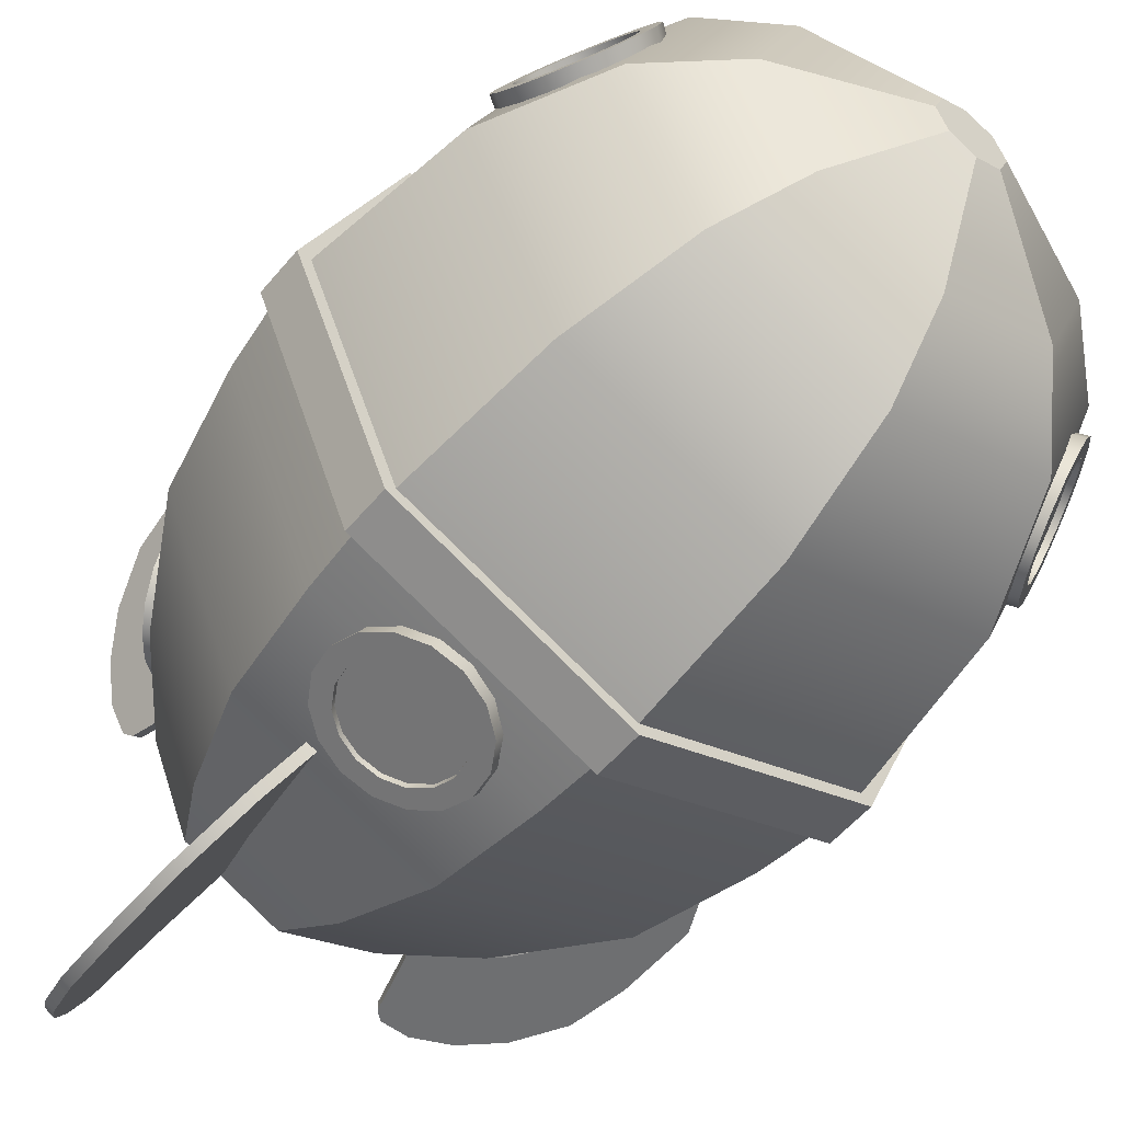
<metadata>
{"format":"obj","ext":"obj","renderer":"f3d","projection":"perspective","resolution":1024,"background":"white","views":[{"elev":-54.6,"azim":141.0,"up":"+Z"}]}
</metadata>
<code>
o ShipBody
v 0 3.001 -2.31
v -1.633 3.001 -1.633
v -2.31 3.001 0
v -1.633 3.001 1.633
v 0 3.001 2.31
v 1.633 3.001 1.633
v 2.31 3.001 0
v 1.633 3.001 -1.633
v 0 3.348 -2.31
v -1.633 3.348 -1.633
v -2.31 3.348 0
v -1.633 3.348 1.633
v 0 3.348 2.31
v 1.633 3.348 1.633
v 2.31 3.348 -0
v 1.633 3.348 -1.633
v 0 4.527 -2.142
v -1.514 4.527 -1.514
v -2.142 4.527 -0
v -1.514 4.527 1.514
v 0 4.527 2.142
v 1.514 4.527 1.514
v 2.142 4.527 -0
v 1.514 4.527 -1.514
v 0 5.372 -1.723
v -1.218 5.372 -1.218
v -1.723 5.372 -0
v -1.218 5.372 1.218
v 0 5.372 1.723
v 1.218 5.372 1.218
v 1.723 5.372 -0
v 1.218 5.372 -1.218
v 0 5.844 -1.188
v 0 6.227 -0.265
v -0.1874 6.227 -0.1874
v -0.8401 5.844 -0.8401
v -0.265 6.227 -0
v -1.188 5.844 -0
v -0.1874 6.227 0.1874
v -0.8401 5.844 0.8401
v 0 6.227 0.265
v 0 5.844 1.188
v 0.1874 6.227 0.1874
v 0.8401 5.844 0.8401
v 0.265 6.227 -0
v 1.188 5.844 -0
v 0.1874 6.227 -0.1874
v 0.8401 5.844 -0.8401
v -0 2.509 -2.249
v -1.59 2.509 -1.59
v -2.249 2.509 0
v -1.59 2.509 1.59
v 0 2.509 2.249
v 1.59 2.509 1.59
v 2.249 2.509 0
v 1.59 2.509 -1.59
v 0 1.588 -2.041
v -1.443 1.588 -1.443
v -2.041 1.588 0
v -1.443 1.588 1.443
v 0 1.588 2.041
v 1.443 1.588 1.443
v 2.041 1.588 0
v 1.443 1.588 -1.443
v 0 0.651 -1.524
v -1.078 0.651 -1.078
v -1.524 0.651 1e-06
v -1.078 0.651 1.078
v 0 0.651 1.524
v 1.078 0.651 1.078
v 1.524 0.651 0
v 1.078 0.651 -1.078
v 0 -0.005435 -1.019
v -0.7205 -0.005435 -0.7205
v -1.019 -0.005435 1e-06
v -0.7205 -0.005435 0.7205
v 0 -0.005434 1.019
v 0.7205 -0.005435 0.7205
v 1.019 -0.005435 1e-06
v 0.7205 -0.005435 -0.7205
v 0 -0.005435 -0.7666
v -0.5421 -0.005435 -0.5421
v -0.7666 -0.005435 1e-06
v -0.5421 -0.005435 0.5421
v 0 -0.005434 0.7666
v 0.5421 -0.005435 0.5421
v 0.7666 -0.005435 1e-06
v 0.5421 -0.005435 -0.5421
v 0 0.1978 -0.7666
v -0.5421 0.1978 -0.5421
v -0.7666 0.1978 1e-06
v -0.5421 0.1978 0.5421
v 0 0.1978 0.7666
v 0.5421 0.1978 0.5421
v 0.7666 0.1978 1e-06
v 0.5421 0.1978 -0.5421
v -0 3.001 -2.405
v -1.701 3.001 -1.701
v -2.405 3.001 0
v -1.701 3.001 1.701
v 0 3.001 2.405
v 1.701 3.001 1.701
v 2.405 3.001 0
v 1.701 3.001 -1.701
v -0 3.348 -2.405
v -1.701 3.348 -1.701
v -2.405 3.348 0
v -1.701 3.348 1.701
v 0 3.348 2.405
v 1.701 3.348 1.701
v 2.405 3.348 -0
v 1.701 3.348 -1.701
v 1.166 1.445 -1.94
v 0.7599 -0.975 -1.236
v 0.9236 1.822 -1.52
v 0.519 0.09055 -0.8189
v 1.295 0.2484 -2.163
v 1.257 -0.2199 -2.098
v 1.297 0.8806 -2.166
v 1.014 -0.8455 -1.677
v 0.8746 -0.975 -1.435
v 1.147 -0.5992 -1.908
v 0.7234 -0.9088 -1.173
v 0.6552 -0.4296 -1.055
v 1.097 1.445 -1.98
v 0.6906 -0.975 -1.276
v 0.8543 1.822 -1.56
v 0.4497 0.09055 -0.8589
v 1.226 0.2484 -2.203
v 1.188 -0.2199 -2.138
v 1.227 0.8806 -2.206
v 0.9451 -0.8455 -1.717
v 0.8053 -0.975 -1.475
v 1.078 -0.5992 -1.948
v 0.6542 -0.9088 -1.213
v 0.5859 -0.4296 -1.095
v 1.097 1.445 1.98
v 0.6906 -0.975 1.276
v 0.8543 1.822 1.56
v 0.4497 0.09055 0.8589
v 1.226 0.2484 2.203
v 1.188 -0.2199 2.138
v 1.227 0.8806 2.206
v 0.9451 -0.8455 1.717
v 0.8053 -0.975 1.475
v 1.078 -0.5992 1.948
v 0.6542 -0.9088 1.213
v 0.5859 -0.4296 1.095
v 1.166 1.445 1.94
v 0.7599 -0.975 1.236
v 0.9236 1.822 1.52
v 0.519 0.09055 0.8189
v 1.295 0.2484 2.163
v 1.257 -0.2199 2.098
v 1.297 0.8806 2.166
v 1.014 -0.8455 1.677
v 0.8746 -0.975 1.435
v 1.147 -0.5992 1.908
v 0.7234 -0.9088 1.173
v 0.6552 -0.4296 1.055
v -2.263 1.445 -0.04
v -1.45 -0.975 -0.04
v -1.778 1.822 -0.04
v -0.9687 0.09055 -0.04
v -2.521 0.2484 -0.04
v -2.446 -0.2199 -0.04
v -2.524 0.8806 -0.04
v -1.959 -0.8455 -0.04
v -1.68 -0.975 -0.04
v -2.226 -0.5992 -0.04
v -1.378 -0.9088 -0.04
v -1.241 -0.4296 -0.04
v -2.263 1.445 0.04
v -1.45 -0.975 0.04
v -1.778 1.822 0.04
v -0.9687 0.09055 0.04
v -2.521 0.2484 0.04
v -2.446 -0.2199 0.04
v -2.524 0.8806 0.04
v -1.959 -0.8455 0.04
v -1.68 -0.975 0.04
v -2.226 -0.5992 0.04
v -1.378 -0.9088 0.04
v -1.241 -0.4296 0.04
v -1.459 5.416 -0.7859
v -1.424 5.321 -0.9633
v -1.434 5.173 -1.103
v -1.488 4.993 -1.183
v -1.577 4.809 -1.192
v -1.687 4.65 -1.129
v -1.803 4.539 -1.002
v -1.905 4.493 -0.8314
v -1.98 4.52 -0.6432
v -2.014 4.615 -0.4658
v -2.004 4.763 -0.3263
v -1.95 4.943 -0.2459
v -1.861 5.127 -0.2368
v -1.751 5.286 -0.3005
v -1.636 5.397 -0.4272
v -1.533 5.443 -0.5976
v -1.326 5.318 -0.7233
v -1.293 5.224 -0.901
v -1.315 5.084 -1.047
v -1.39 4.921 -1.139
v -1.505 4.758 -1.163
v -1.621 4.604 -1.101
v -1.725 4.489 -0.9688
v -1.819 4.442 -0.7943
v -1.888 4.468 -0.6042
v -1.922 4.564 -0.4275
v -1.916 4.716 -0.291
v -1.87 4.9 -0.2156
v -1.793 5.088 -0.2127
v -1.672 5.234 -0.2691
v -1.531 5.324 -0.3813
v -1.41 5.354 -0.5408
v -1.525 5.301 -0.7676
v -1.5 5.231 -0.8995
v -1.507 5.12 -1.003
v -1.547 4.986 -1.063
v -1.613 4.85 -1.07
v -1.695 4.731 -1.022
v -1.781 4.649 -0.9282
v -1.857 4.615 -0.8014
v -1.913 4.635 -0.6615
v -1.939 4.705 -0.5295
v -1.931 4.816 -0.4258
v -1.891 4.95 -0.366
v -1.825 5.086 -0.3593
v -1.743 5.205 -0.4066
v -1.657 5.287 -0.5008
v -1.581 5.321 -0.6276
v -1.492 5.279 -0.7515
v -1.466 5.208 -0.8834
v -1.474 5.098 -0.9872
v -1.514 4.964 -1.047
v -1.58 4.827 -1.054
v -1.662 4.709 -1.006
v -1.748 4.626 -0.9122
v -1.824 4.592 -0.7854
v -1.879 4.612 -0.6454
v -1.905 4.683 -0.5135
v -1.897 4.793 -0.4097
v -1.857 4.927 -0.35
v -1.791 5.064 -0.3432
v -1.709 5.182 -0.3906
v -1.623 5.265 -0.4848
v -1.547 5.299 -0.6115
v 1.47 5.416 0.7639
v 1.438 5.321 0.9417
v 1.451 5.173 1.081
v 1.506 4.993 1.161
v 1.594 4.809 1.168
v 1.704 4.65 1.103
v 1.817 4.539 0.9747
v 1.917 4.493 0.8027
v 1.989 4.52 0.6133
v 2.021 4.615 0.4354
v 2.009 4.763 0.2961
v 1.954 4.943 0.2165
v 1.865 5.127 0.2088
v 1.755 5.286 0.2741
v 1.642 5.397 0.4025
v 1.542 5.443 0.5745
v 1.337 5.318 0.7033
v 1.306 5.224 0.8815
v 1.331 5.084 1.027
v 1.407 4.921 1.118
v 1.522 4.758 1.14
v 1.638 4.604 1.077
v 1.74 4.489 0.9428
v 1.831 4.442 0.7669
v 1.897 4.468 0.5758
v 1.928 4.564 0.3986
v 1.92 4.716 0.2622
v 1.873 4.9 0.1875
v 1.796 5.088 0.1857
v 1.676 5.234 0.244
v 1.537 5.324 0.3583
v 1.418 5.354 0.5196
v 1.537 5.301 0.7446
v 1.513 5.231 0.8768
v 1.522 5.12 0.9805
v 1.563 4.986 1.04
v 1.629 4.85 1.045
v 1.711 4.731 0.9968
v 1.795 4.649 0.9013
v 1.869 4.615 0.7734
v 1.922 4.635 0.6326
v 1.946 4.705 0.5003
v 1.937 4.816 0.3967
v 1.896 4.95 0.3375
v 1.83 5.086 0.3318
v 1.749 5.205 0.3804
v 1.664 5.287 0.4759
v 1.59 5.321 0.6038
v 1.503 5.279 0.729
v 1.479 5.208 0.8613
v 1.488 5.098 0.9649
v 1.529 4.964 1.024
v 1.595 4.827 1.03
v 1.677 4.709 0.9813
v 1.761 4.626 0.8858
v 1.835 4.592 0.7579
v 1.889 4.612 0.6171
v 1.912 4.683 0.4848
v 1.903 4.793 0.3812
v 1.862 4.927 0.322
v 1.796 5.064 0.3163
v 1.715 5.182 0.3648
v 1.631 5.265 0.4603
v 1.556 5.299 0.5882
v 0.8212 2.901 -2.081
v 1.021 2.874 -1.998
v 1.191 2.767 -1.911
v 1.305 2.598 -1.833
v 1.345 2.39 -1.778
v 1.306 2.177 -1.752
v 1.193 1.99 -1.76
v 1.023 1.858 -1.801
v 0.8235 1.801 -1.868
v 0.6234 1.828 -1.952
v 0.4536 1.934 -2.039
v 0.3399 2.104 -2.116
v 0.2997 2.312 -2.172
v 0.339 2.525 -2.198
v 0.4519 2.712 -2.19
v 0.6212 2.844 -2.149
v 0.6531 2.907 -1.768
v 0.8536 2.879 -1.686
v 1.029 2.772 -1.616
v 1.154 2.603 -1.567
v 1.208 2.396 -1.549
v 1.17 2.183 -1.531
v 1.052 2 -1.527
v 0.8778 1.872 -1.559
v 0.6758 1.818 -1.622
v 0.4762 1.847 -1.706
v 0.3093 1.953 -1.799
v 0.2007 2.121 -1.886
v 0.1668 2.325 -1.954
v 0.1999 2.534 -1.962
v 0.2994 2.72 -1.918
v 0.4585 2.851 -1.85
v 0.8215 2.76 -2.054
v 0.9703 2.74 -1.992
v 1.097 2.661 -1.927
v 1.181 2.534 -1.87
v 1.211 2.38 -1.828
v 1.182 2.221 -1.809
v 1.098 2.082 -1.815
v 0.9719 1.984 -1.845
v 0.8232 1.942 -1.896
v 0.6744 1.962 -1.958
v 0.5481 2.041 -2.022
v 0.4636 2.167 -2.08
v 0.4337 2.322 -2.121
v 0.4629 2.48 -2.141
v 0.5469 2.619 -2.134
v 0.6728 2.717 -2.104
v 0.8062 2.763 -2.01
v 0.955 2.743 -1.948
v 1.081 2.664 -1.883
v 1.166 2.538 -1.826
v 1.196 2.383 -1.784
v 1.166 2.225 -1.765
v 1.082 2.086 -1.771
v 0.9566 1.988 -1.802
v 0.8079 1.945 -1.852
v 0.6591 1.965 -1.914
v 0.5329 2.044 -1.979
v 0.4483 2.171 -2.036
v 0.4184 2.325 -2.077
v 0.4476 2.484 -2.097
v 0.5316 2.623 -2.091
v 0.6575 2.721 -2.06
v -1.633 1.009 -0.6107
v -1.554 0.9952 -0.7734
v -1.448 0.9265 -0.9027
v -1.329 0.8128 -0.9787
v -1.216 0.6714 -0.9899
v -1.126 0.5239 -0.9347
v -1.074 0.3926 -0.8213
v -1.066 0.2977 -0.6672
v -1.104 0.2536 -0.4957
v -1.183 0.2668 -0.3329
v -1.29 0.3356 -0.2036
v -1.408 0.4493 -0.1276
v -1.521 0.5907 -0.1164
v -1.611 0.7382 -0.1716
v -1.664 0.8694 -0.285
v -1.671 0.9644 -0.4392
v -1.501 1.079 -0.5661
v -1.423 1.065 -0.7291
v -1.328 0.9898 -0.863
v -1.231 0.8653 -0.9474
v -1.146 0.7104 -0.9695
v -1.063 0.5601 -0.9157
v -1.003 0.4368 -0.7981
v -0.9898 0.3483 -0.6409
v -1.026 0.3081 -0.468
v -1.105 0.3224 -0.3058
v -1.216 0.3889 -0.1789
v -1.342 0.4976 -0.1067
v -1.463 0.6318 -0.1002
v -1.537 0.7826 -0.1501
v -1.563 0.9265 -0.2527
v -1.55 1.031 -0.3988
v -1.565 0.9118 -0.5959
v -1.507 0.9019 -0.717
v -1.427 0.8508 -0.8131
v -1.339 0.7662 -0.8696
v -1.255 0.661 -0.878
v -1.189 0.5513 -0.8369
v -1.149 0.4538 -0.7526
v -1.144 0.3832 -0.6379
v -1.172 0.3503 -0.5104
v -1.23 0.3602 -0.3894
v -1.31 0.4113 -0.2933
v -1.398 0.4959 -0.2367
v -1.482 0.601 -0.2284
v -1.549 0.7107 -0.2695
v -1.588 0.8083 -0.3537
v -1.594 0.8789 -0.4684
v -1.534 0.9306 -0.5844
v -1.475 0.9207 -0.7054
v -1.396 0.8696 -0.8015
v -1.307 0.785 -0.858
v -1.223 0.6799 -0.8664
v -1.157 0.5702 -0.8253
v -1.118 0.4726 -0.741
v -1.112 0.402 -0.6264
v -1.14 0.3692 -0.4988
v -1.199 0.379 -0.3778
v -1.278 0.4302 -0.2817
v -1.367 0.5147 -0.2252
v -1.45 0.6199 -0.2168
v -1.517 0.7296 -0.2579
v -1.556 0.8271 -0.3422
v -1.562 0.8977 -0.4568
v 1.666 1.056 0.618
v 1.578 1.041 0.8013
v 1.458 0.9639 0.9469
v 1.324 0.8358 1.033
v 1.197 0.6765 1.045
v 1.096 0.5103 0.9829
v 1.036 0.3625 0.8553
v 1.028 0.2556 0.6816
v 1.071 0.2058 0.4884
v 1.159 0.2208 0.305
v 1.28 0.2982 0.1594
v 1.414 0.4263 0.0738
v 1.541 0.5856 0.06114
v 1.641 0.7518 0.1234
v 1.701 0.8996 0.2511
v 1.71 1.007 0.4247
v 1.518 1.136 0.5677
v 1.43 1.12 0.7513
v 1.323 1.035 0.9022
v 1.214 0.895 0.9973
v 1.118 0.7205 1.022
v 1.025 0.5511 0.9616
v 0.9567 0.4122 0.8291
v 0.9419 0.3125 0.652
v 0.9822 0.2673 0.4572
v 1.072 0.2833 0.2745
v 1.197 0.3583 0.1316
v 1.338 0.4807 0.05023
v 1.475 0.6319 0.04286
v 1.559 0.8017 0.09909
v 1.587 0.9638 0.2147
v 1.573 1.081 0.3793
v 1.59 0.9473 0.6013
v 1.524 0.9361 0.7377
v 1.435 0.8785 0.846
v 1.335 0.7833 0.9096
v 1.241 0.6648 0.9191
v 1.166 0.5413 0.8728
v 1.122 0.4313 0.7778
v 1.115 0.3518 0.6487
v 1.147 0.3148 0.505
v 1.213 0.326 0.3686
v 1.302 0.3835 0.2604
v 1.402 0.4788 0.1967
v 1.496 0.5972 0.1873
v 1.572 0.7208 0.2336
v 1.616 0.8307 0.3285
v 1.622 0.9103 0.4577
v 1.554 0.9685 0.5883
v 1.489 0.9573 0.7247
v 1.399 0.8997 0.8329
v 1.3 0.8045 0.8966
v 1.205 0.686 0.906
v 1.13 0.5625 0.8597
v 1.086 0.4525 0.7648
v 1.079 0.373 0.6356
v 1.111 0.336 0.492
v 1.177 0.3472 0.3556
v 1.267 0.4047 0.2473
v 1.366 0.5 0.1837
v 1.461 0.6184 0.1742
v 1.536 0.742 0.2205
v 1.58 0.8519 0.3155
v 1.586 0.9315 0.4446
v -0.7396 2.07 2.033
v -0.9404 2.064 1.947
v -1.111 1.982 1.838
v -1.226 1.836 1.723
v -1.268 1.648 1.62
v -1.229 1.447 1.543
v -1.117 1.263 1.506
v -0.9479 1.125 1.513
v -0.7478 1.053 1.563
v -0.547 1.059 1.649
v -0.3761 1.141 1.757
v -0.2613 1.287 1.872
v -0.2198 1.475 1.976
v -0.2581 1.676 2.052
v -0.3704 1.86 2.09
v -0.5395 1.998 2.083
v -0.6827 2.119 1.86
v -0.8839 2.112 1.775
v -1.061 2.026 1.682
v -1.186 1.873 1.596
v -1.241 1.676 1.528
v -1.204 1.474 1.46
v -1.086 1.297 1.412
v -0.9129 1.165 1.411
v -0.7106 1.097 1.457
v -0.5103 1.104 1.544
v -0.3424 1.185 1.658
v -0.2325 1.327 1.782
v -0.1973 1.509 1.897
v -0.2296 1.71 1.955
v -0.3286 1.901 1.957
v -0.4877 2.045 1.924
v -0.7407 1.94 1.972
v -0.89 1.936 1.909
v -1.017 1.874 1.828
v -1.102 1.766 1.742
v -1.133 1.626 1.665
v -1.105 1.476 1.609
v -1.021 1.34 1.581
v -0.8956 1.237 1.586
v -0.7467 1.184 1.623
v -0.5974 1.188 1.687
v -0.4704 1.249 1.768
v -0.3849 1.358 1.853
v -0.3541 1.497 1.93
v -0.3826 1.647 1.987
v -0.4661 1.784 2.015
v -0.5918 1.886 2.01
v -0.7257 1.953 1.931
v -0.875 1.949 1.867
v -1.002 1.888 1.786
v -1.087 1.779 1.7
v -1.118 1.64 1.624
v -1.09 1.49 1.567
v -1.006 1.354 1.539
v -0.8806 1.251 1.544
v -0.7317 1.197 1.581
v -0.5824 1.202 1.645
v -0.4554 1.263 1.726
v -0.37 1.371 1.811
v -0.3391 1.511 1.888
v -0.3676 1.661 1.945
v -0.4511 1.797 1.973
v -0.5768 1.9 1.968
f 8 1 97 104
f 16 15 111 112
f 7 8 104 103
f 15 14 110 111
f 6 7 103 102
f 14 13 109 110
f 5 6 102 101
f 13 12 108 109
f 11 19 18 10
f 16 24 23 15
f 14 22 21 13
f 12 20 19 11
f 10 18 17 9
f 9 17 24 16
f 15 23 22 14
f 13 21 20 12
f 17 25 32 24
f 23 31 30 22
f 21 29 28 20
f 19 27 26 18
f 24 32 31 23
f 22 30 29 21
f 20 28 27 19
f 18 26 25 17
f 29 42 40 28
f 27 38 36 26
f 26 36 33 25
f 32 48 46 31
f 30 44 42 29
f 28 40 38 27
f 31 46 44 30
f 25 33 48 32
f 36 35 34 33
f 38 37 35 36
f 40 39 37 38
f 42 41 39 40
f 44 43 41 42
f 46 45 43 44
f 48 47 45 46
f 33 34 47 48
f 35 37 39 41 43 45 47 34
f 8 56 49 1
f 6 54 55 7
f 4 52 53 5
f 2 50 51 3
f 7 55 56 8
f 5 53 54 6
f 3 51 52 4
f 1 49 50 2
f 56 64 57 49
f 54 62 63 55
f 52 60 61 53
f 50 58 59 51
f 55 63 64 56
f 53 61 62 54
f 51 59 60 52
f 49 57 58 50
f 61 69 70 62
f 59 67 68 60
f 57 65 66 58
f 64 72 65 57
f 62 70 71 63
f 60 68 69 61
f 58 66 67 59
f 63 71 72 64
f 71 79 80 72
f 69 77 78 70
f 67 75 76 68
f 65 73 74 66
f 72 80 73 65
f 70 78 79 71
f 68 76 77 69
f 66 74 75 67
f 78 86 87 79
f 76 84 85 77
f 74 82 83 75
f 79 87 88 80
f 77 85 86 78
f 75 83 84 76
f 73 81 82 74
f 80 88 81 73
f 81 89 90 82
f 88 96 89 81
f 86 94 95 87
f 84 92 93 85
f 82 90 91 83
f 87 95 96 88
f 85 93 94 86
f 83 91 92 84
f 90 89 96 95 94 93 92 91
f 97 105 112 104
f 103 111 110 102
f 101 109 108 100
f 99 107 106 98
f 104 112 111 103
f 102 110 109 101
f 100 108 107 99
f 98 106 105 97
f 1 2 98 97
f 9 16 112 105
f 10 9 105 106
f 2 3 99 98
f 11 10 106 107
f 3 4 100 99
f 12 11 107 108
f 4 5 101 100
f 118 121 120 122
f 117 114 121 118
f 119 123 114 117
f 113 124 123 119
f 115 116 124 113
f 130 134 132 133
f 129 130 133 126
f 131 129 126 135
f 125 131 135 136
f 127 125 136 128
f 122 134 130 118
f 119 131 125 113
f 115 127 128 116
f 123 135 126 114
f 113 125 127 115
f 120 132 134 122
f 117 129 131 119
f 124 136 135 123
f 114 126 133 121
f 121 133 132 120
f 118 130 129 117
f 116 128 136 124
f 142 145 144 146
f 141 138 145 142
f 143 147 138 141
f 137 148 147 143
f 139 140 148 137
f 154 158 156 157
f 153 154 157 150
f 155 153 150 159
f 149 155 159 160
f 151 149 160 152
f 146 158 154 142
f 143 155 149 137
f 139 151 152 140
f 147 159 150 138
f 137 149 151 139
f 144 156 158 146
f 141 153 155 143
f 148 160 159 147
f 138 150 157 145
f 145 157 156 144
f 142 154 153 141
f 140 152 160 148
f 166 169 168 170
f 165 162 169 166
f 167 171 162 165
f 161 172 171 167
f 163 164 172 161
f 178 182 180 181
f 177 178 181 174
f 179 177 174 183
f 173 179 183 184
f 175 173 184 176
f 170 182 178 166
f 167 179 173 161
f 163 175 176 164
f 171 183 174 162
f 161 173 175 163
f 168 180 182 170
f 165 177 179 167
f 172 184 183 171
f 162 174 181 169
f 169 181 180 168
f 166 178 177 165
f 164 176 184 172
f 186 202 203 187
f 187 203 204 188
f 188 204 205 189
f 189 205 206 190
f 190 206 207 191
f 191 207 208 192
f 192 208 209 193
f 193 209 210 194
f 194 210 211 195
f 195 211 212 196
f 196 212 213 197
f 197 213 214 198
f 198 214 215 199
f 199 215 216 200
f 200 216 201 185
f 185 201 202 186
f 195 196 228 227
f 188 189 221 220
f 196 197 229 228
f 189 190 222 221
f 197 198 230 229
f 190 191 223 222
f 198 199 231 230
f 191 192 224 223
f 199 200 232 231
f 192 193 225 224
f 185 186 218 217
f 200 185 217 232
f 193 194 226 225
f 186 187 219 218
f 194 195 227 226
f 187 188 220 219
f 231 232 248 247
f 224 225 241 240
f 217 218 234 233
f 232 217 233 248
f 225 226 242 241
f 218 219 235 234
f 226 227 243 242
f 219 220 236 235
f 227 228 244 243
f 220 221 237 236
f 228 229 245 244
f 221 222 238 237
f 229 230 246 245
f 222 223 239 238
f 230 231 247 246
f 223 224 240 239
f 250 266 267 251
f 251 267 268 252
f 252 268 269 253
f 253 269 270 254
f 254 270 271 255
f 255 271 272 256
f 256 272 273 257
f 257 273 274 258
f 258 274 275 259
f 259 275 276 260
f 260 276 277 261
f 261 277 278 262
f 262 278 279 263
f 263 279 280 264
f 264 280 265 249
f 249 265 266 250
f 259 260 292 291
f 252 253 285 284
f 260 261 293 292
f 253 254 286 285
f 261 262 294 293
f 254 255 287 286
f 262 263 295 294
f 255 256 288 287
f 263 264 296 295
f 256 257 289 288
f 249 250 282 281
f 264 249 281 296
f 257 258 290 289
f 250 251 283 282
f 258 259 291 290
f 251 252 284 283
f 295 296 312 311
f 288 289 305 304
f 281 282 298 297
f 296 281 297 312
f 289 290 306 305
f 282 283 299 298
f 290 291 307 306
f 283 284 300 299
f 291 292 308 307
f 284 285 301 300
f 292 293 309 308
f 285 286 302 301
f 293 294 310 309
f 286 287 303 302
f 294 295 311 310
f 287 288 304 303
f 314 330 331 315
f 315 331 332 316
f 316 332 333 317
f 317 333 334 318
f 318 334 335 319
f 319 335 336 320
f 320 336 337 321
f 321 337 338 322
f 322 338 339 323
f 323 339 340 324
f 324 340 341 325
f 325 341 342 326
f 326 342 343 327
f 327 343 344 328
f 328 344 329 313
f 313 329 330 314
f 323 324 356 355
f 316 317 349 348
f 324 325 357 356
f 317 318 350 349
f 325 326 358 357
f 318 319 351 350
f 326 327 359 358
f 319 320 352 351
f 327 328 360 359
f 320 321 353 352
f 313 314 346 345
f 328 313 345 360
f 321 322 354 353
f 314 315 347 346
f 322 323 355 354
f 315 316 348 347
f 359 360 376 375
f 352 353 369 368
f 345 346 362 361
f 360 345 361 376
f 353 354 370 369
f 346 347 363 362
f 354 355 371 370
f 347 348 364 363
f 355 356 372 371
f 348 349 365 364
f 356 357 373 372
f 349 350 366 365
f 357 358 374 373
f 350 351 367 366
f 358 359 375 374
f 351 352 368 367
f 378 394 395 379
f 379 395 396 380
f 380 396 397 381
f 381 397 398 382
f 382 398 399 383
f 383 399 400 384
f 384 400 401 385
f 385 401 402 386
f 386 402 403 387
f 387 403 404 388
f 388 404 405 389
f 389 405 406 390
f 390 406 407 391
f 391 407 408 392
f 392 408 393 377
f 377 393 394 378
f 387 388 420 419
f 380 381 413 412
f 388 389 421 420
f 381 382 414 413
f 389 390 422 421
f 382 383 415 414
f 390 391 423 422
f 383 384 416 415
f 391 392 424 423
f 384 385 417 416
f 377 378 410 409
f 392 377 409 424
f 385 386 418 417
f 378 379 411 410
f 386 387 419 418
f 379 380 412 411
f 423 424 440 439
f 416 417 433 432
f 409 410 426 425
f 424 409 425 440
f 417 418 434 433
f 410 411 427 426
f 418 419 435 434
f 411 412 428 427
f 419 420 436 435
f 412 413 429 428
f 420 421 437 436
f 413 414 430 429
f 421 422 438 437
f 414 415 431 430
f 422 423 439 438
f 415 416 432 431
f 442 458 459 443
f 443 459 460 444
f 444 460 461 445
f 445 461 462 446
f 446 462 463 447
f 447 463 464 448
f 448 464 465 449
f 449 465 466 450
f 450 466 467 451
f 451 467 468 452
f 452 468 469 453
f 453 469 470 454
f 454 470 471 455
f 455 471 472 456
f 456 472 457 441
f 441 457 458 442
f 451 452 484 483
f 444 445 477 476
f 452 453 485 484
f 445 446 478 477
f 453 454 486 485
f 446 447 479 478
f 454 455 487 486
f 447 448 480 479
f 455 456 488 487
f 448 449 481 480
f 441 442 474 473
f 456 441 473 488
f 449 450 482 481
f 442 443 475 474
f 450 451 483 482
f 443 444 476 475
f 487 488 504 503
f 480 481 497 496
f 473 474 490 489
f 488 473 489 504
f 481 482 498 497
f 474 475 491 490
f 482 483 499 498
f 475 476 492 491
f 483 484 500 499
f 476 477 493 492
f 484 485 501 500
f 477 478 494 493
f 485 486 502 501
f 478 479 495 494
f 486 487 503 502
f 479 480 496 495
f 506 522 523 507
f 507 523 524 508
f 508 524 525 509
f 509 525 526 510
f 510 526 527 511
f 511 527 528 512
f 512 528 529 513
f 513 529 530 514
f 514 530 531 515
f 515 531 532 516
f 516 532 533 517
f 517 533 534 518
f 518 534 535 519
f 519 535 536 520
f 520 536 521 505
f 505 521 522 506
f 515 516 548 547
f 508 509 541 540
f 516 517 549 548
f 509 510 542 541
f 517 518 550 549
f 510 511 543 542
f 518 519 551 550
f 511 512 544 543
f 519 520 552 551
f 512 513 545 544
f 505 506 538 537
f 520 505 537 552
f 513 514 546 545
f 506 507 539 538
f 514 515 547 546
f 507 508 540 539
f 551 552 568 567
f 544 545 561 560
f 537 538 554 553
f 552 537 553 568
f 545 546 562 561
f 538 539 555 554
f 546 547 563 562
f 539 540 556 555
f 547 548 564 563
f 540 541 557 556
f 548 549 565 564
f 541 542 558 557
f 549 550 566 565
f 542 543 559 558
f 550 551 567 566
f 543 544 560 559
f 234 235 236 237 238 239 240 241 242 243 244 245 246 247 248 233
f 298 299 300 301 302 303 304 305 306 307 308 309 310 311 312 297
f 362 363 364 365 366 367 368 369 370 371 372 373 374 375 376 361
f 426 427 428 429 430 431 432 433 434 435 436 437 438 439 440 425
f 490 491 492 493 494 495 496 497 498 499 500 501 502 503 504 489
f 554 555 556 557 558 559 560 561 562 563 564 565 566 567 568 553

</code>
